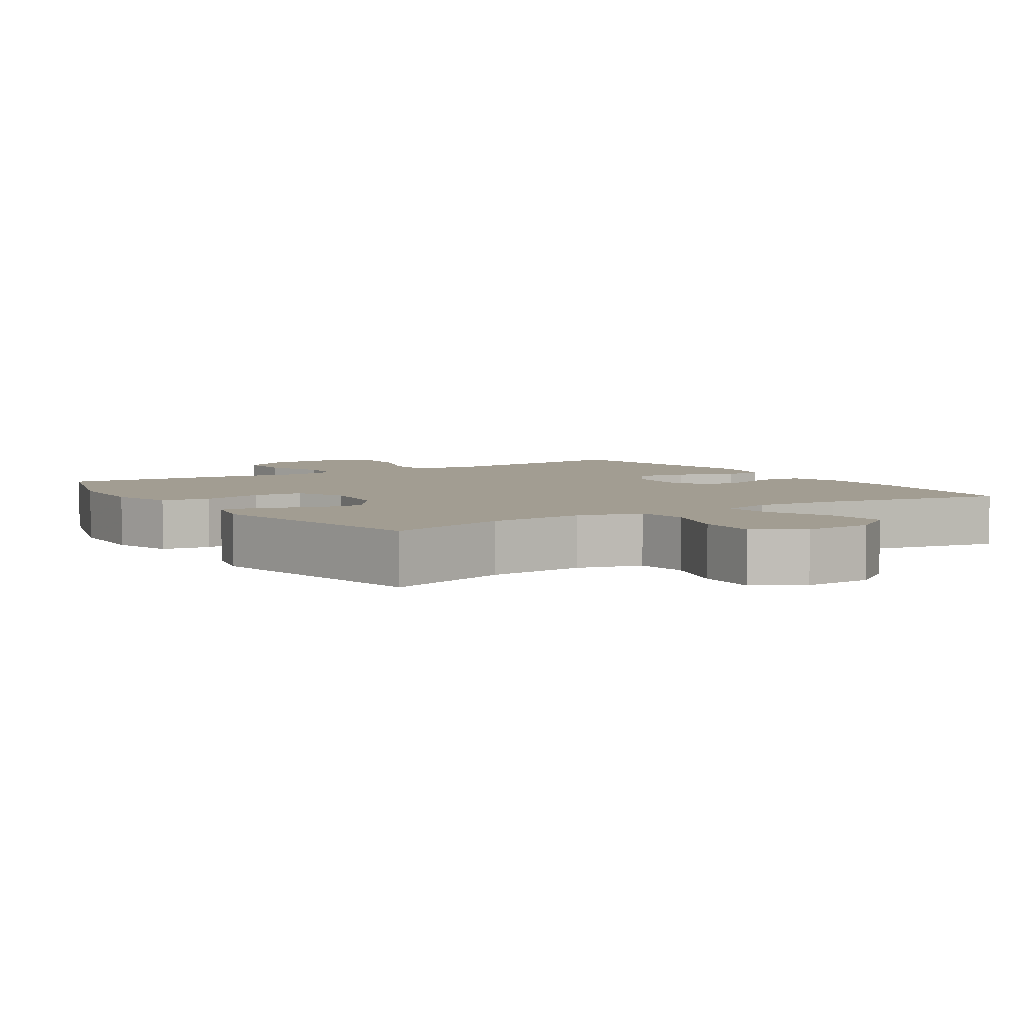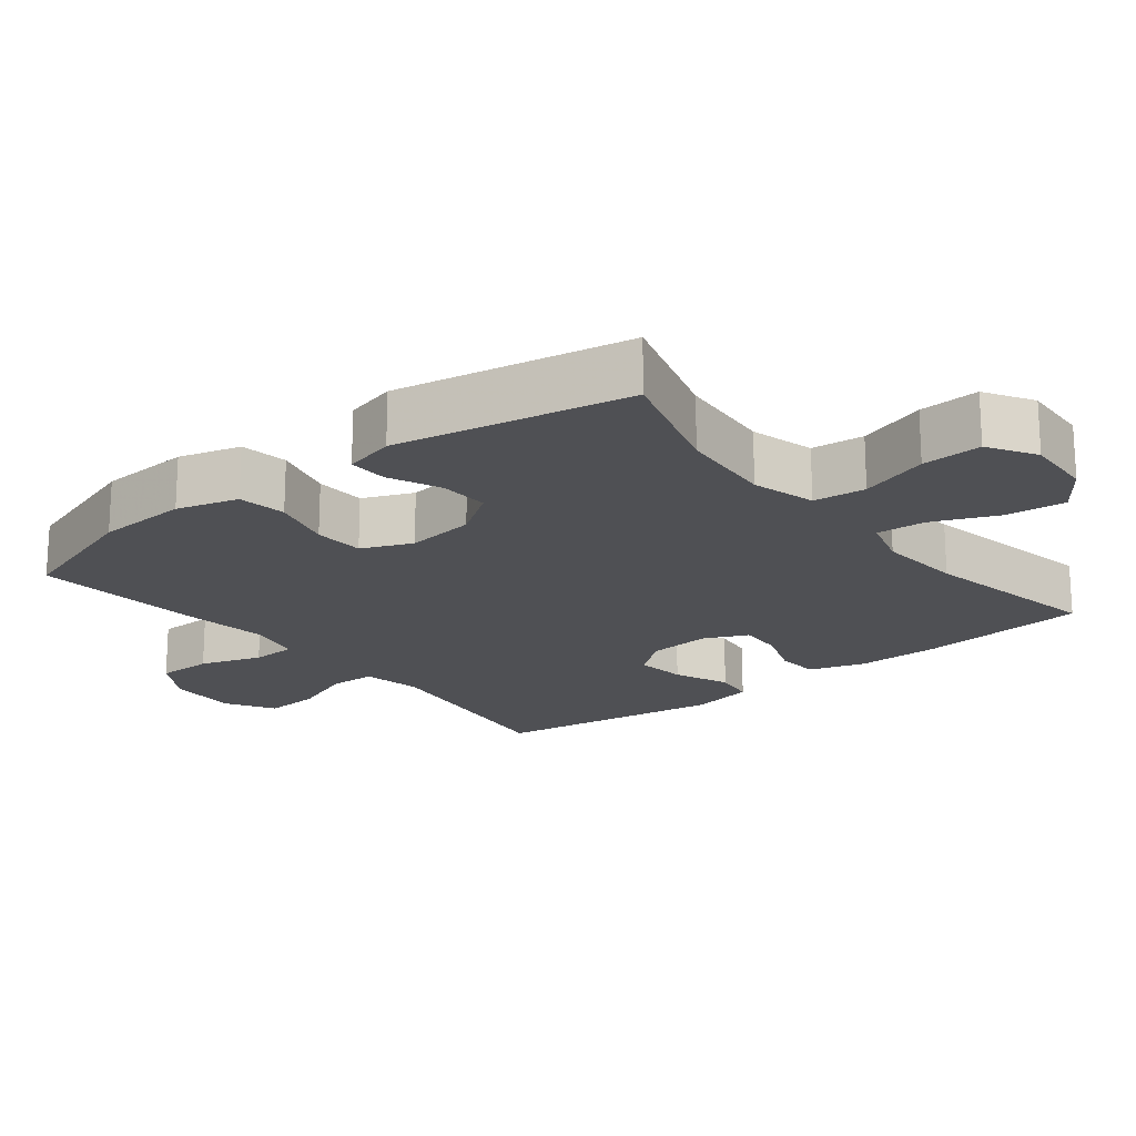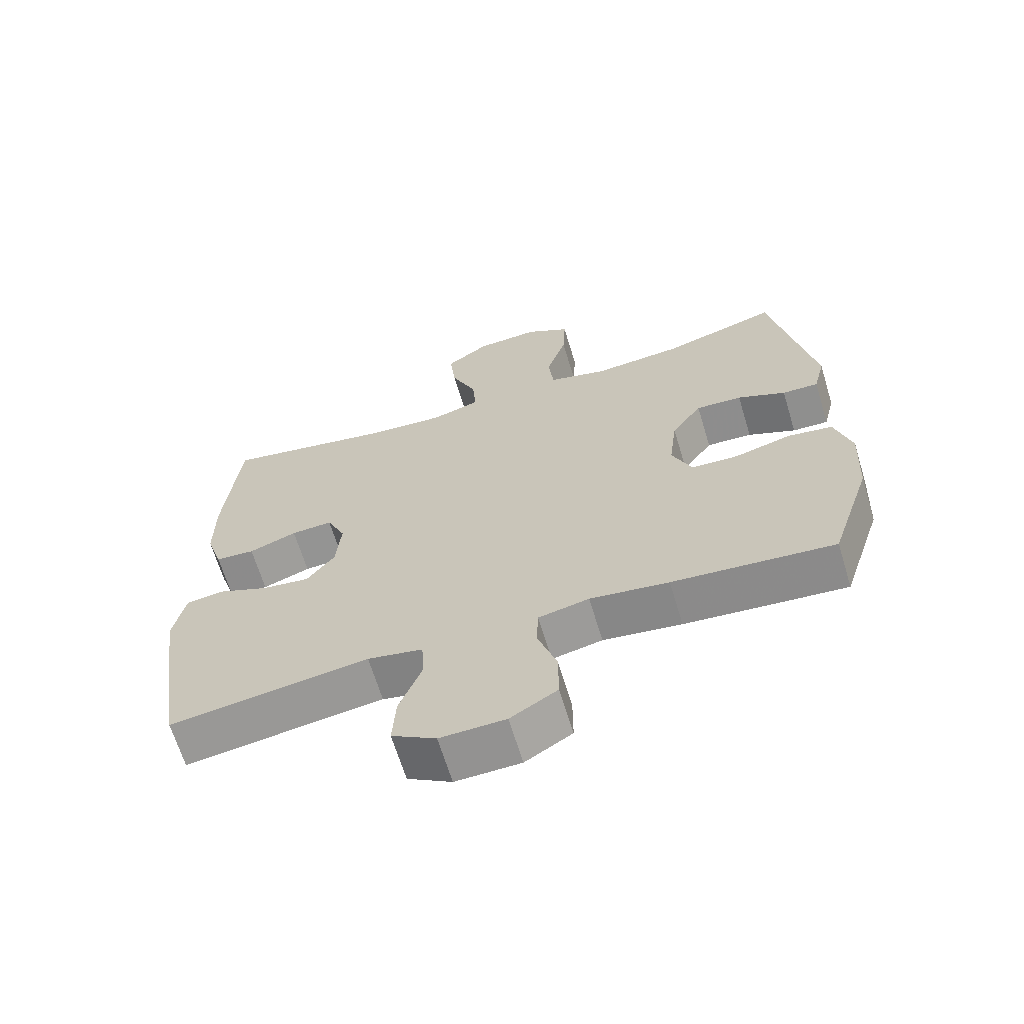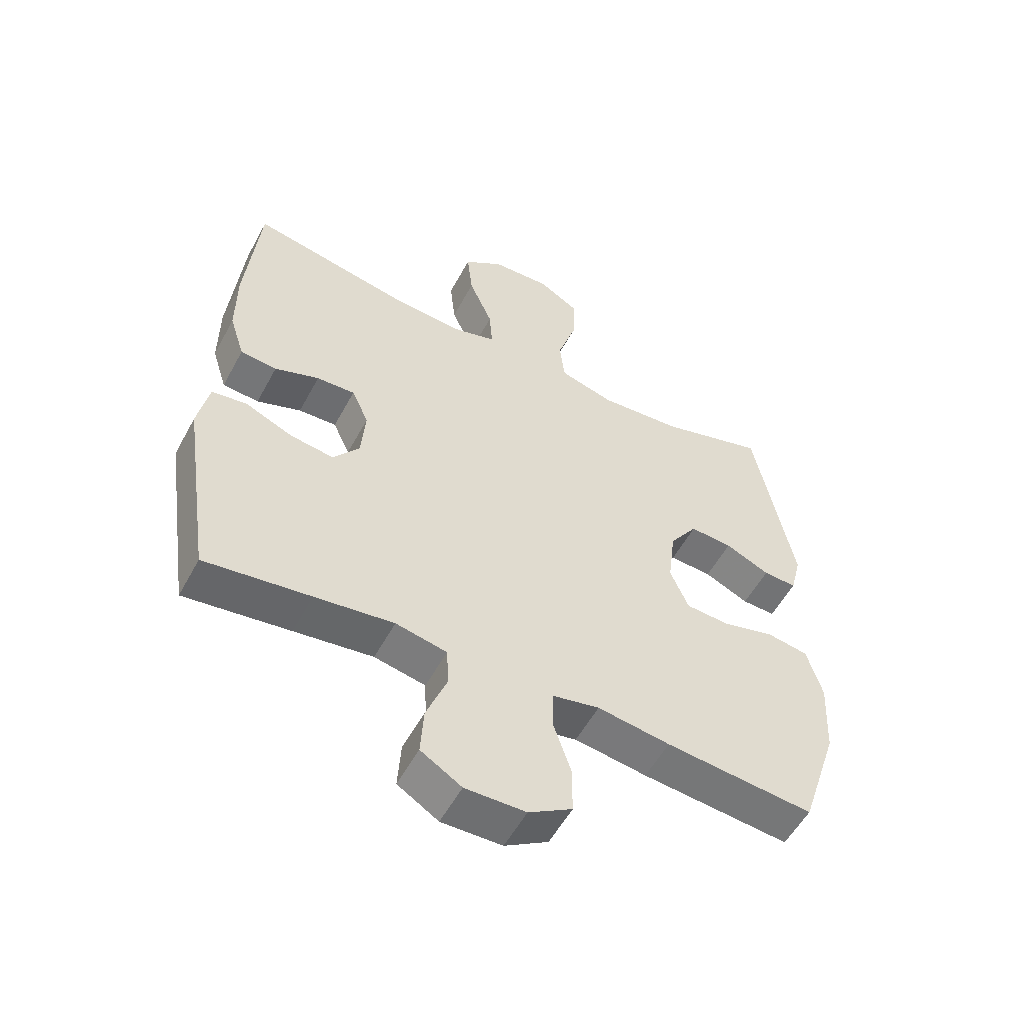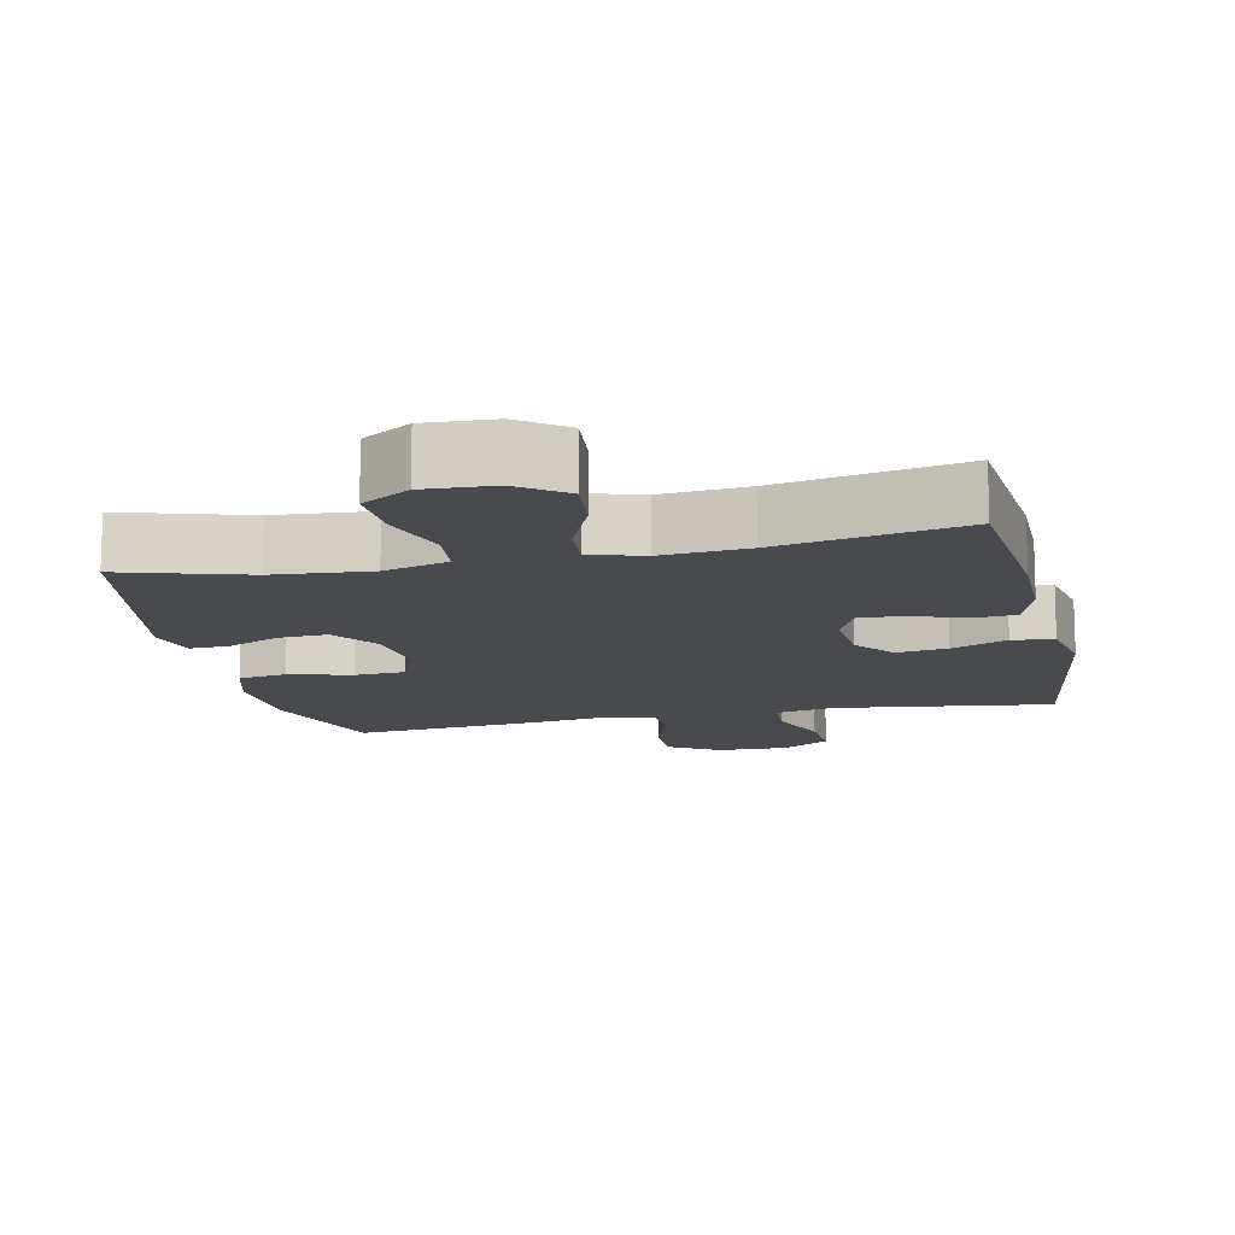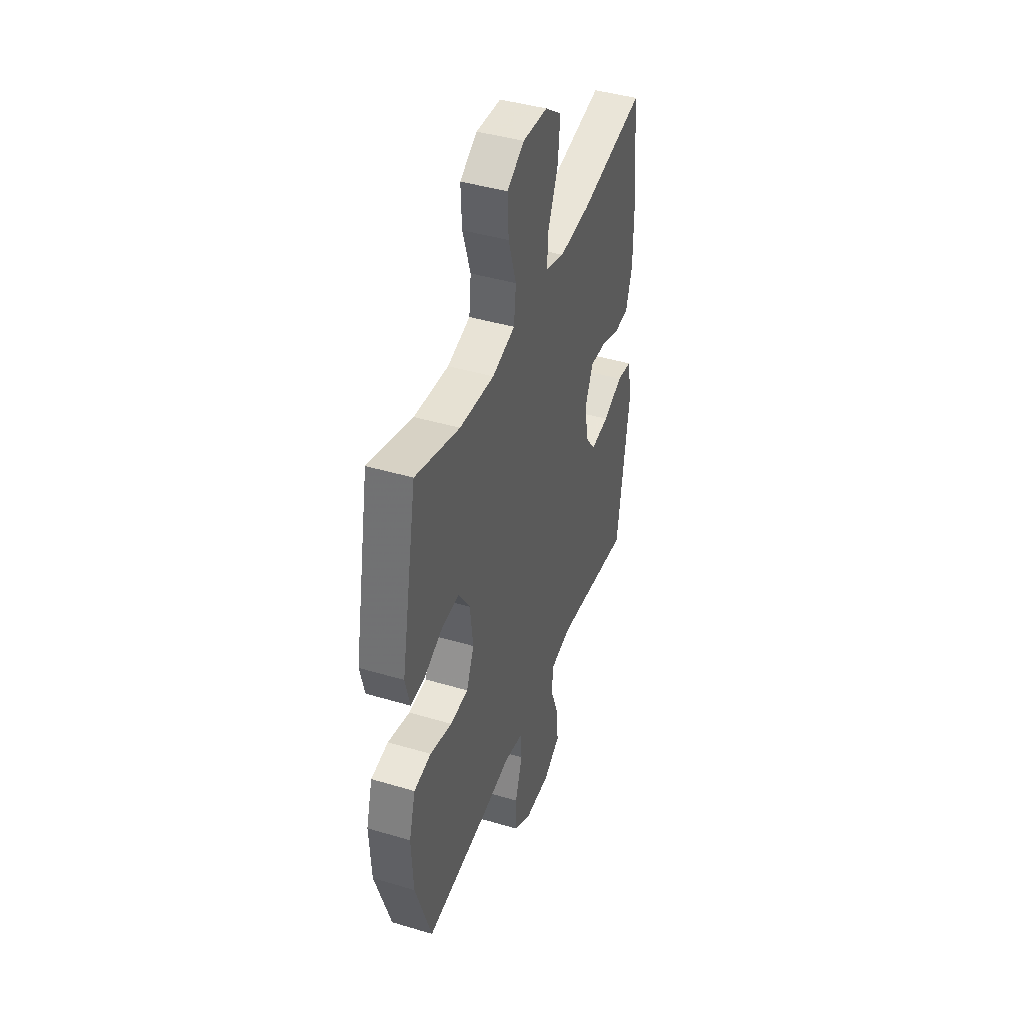
<metadata>
{"format":"obj","ext":"obj","renderer":"f3d","projection":"perspective","resolution":1024,"background":"white","views":[{"elev":4.9,"azim":-33.1,"up":"+Y"},{"elev":-19.2,"azim":-51.6,"up":"+Y"},{"elev":-66.0,"azim":-163.1,"up":"+Z"},{"elev":-55.1,"azim":151.9,"up":"+Z"},{"elev":-13.0,"azim":12.3,"up":"+Y"},{"elev":42.5,"azim":-70.4,"up":"+Z"}]}
</metadata>
<code>
v -0.5 0.07 0.5
v -0.326 0.07 0.448
v -0.19 0.07 0.437
v -0.1 0.07 0.462
v -0.092 0.07 0.536
v -0.123 0.07 0.633
v -0.127 0.07 0.718
v -0.06 0.07 0.759
v 0.037 0.07 0.754
v 0.102 0.07 0.707
v 0.093 0.07 0.623
v 0.054 0.07 0.531
v 0.049 0.07 0.462
v 0.123 0.07 0.44
v 0.243 0.07 0.45
v 0.5 0.07 0.5
v 0.522 0.07 0.261
v 0.522 0.07 0.143
v 0.497 0.07 0.064
v 0.437 0.07 0.059
v 0.364 0.07 0.086
v 0.301 0.07 0.089
v 0.273 0.07 0.027
v 0.28 0.07 -0.06
v 0.323 0.07 -0.117
v 0.395 0.07 -0.107
v 0.473 0.07 -0.074
v 0.531 0.07 -0.082
v 0.549 0.07 -0.173
v 0.5 0.07 -0.5
v 0.327 0.07 -0.477
v 0.198 0.07 -0.46
v 0.114 0.07 -0.477
v 0.111 0.07 -0.542
v 0.145 0.07 -0.63
v 0.15 0.07 -0.709
v 0.083 0.07 -0.75
v -0.016 0.07 -0.748
v -0.087 0.07 -0.705
v -0.087 0.07 -0.626
v -0.058 0.07 -0.539
v -0.06 0.07 -0.476
v -0.137 0.07 -0.46
v -0.256 0.07 -0.477
v -0.5 0.07 -0.5
v -0.563 0.07 -0.308
v -0.57 0.07 -0.178
v -0.545 0.07 -0.091
v -0.477 0.07 -0.08
v -0.39 0.07 -0.103
v -0.319 0.07 -0.099
v -0.289 0.07 -0.028
v -0.301 0.07 0.07
v -0.347 0.07 0.137
v -0.417 0.07 0.133
v -0.49 0.07 0.1
v -0.545 0.07 0.098
v -0.563 0.07 0.17
v -0.5 0 0.5
v -0.326 0 0.448
v -0.19 0 0.437
v -0.1 0 0.462
v -0.092 0 0.536
v -0.123 0 0.633
v -0.127 0 0.718
v -0.06 0 0.759
v 0.037 0 0.754
v 0.102 0 0.707
v 0.093 0 0.623
v 0.054 0 0.531
v 0.049 0 0.462
v 0.123 0 0.44
v 0.243 0 0.45
v 0.5 0 0.5
v 0.522 0 0.261
v 0.522 0 0.143
v 0.497 0 0.064
v 0.437 0 0.059
v 0.364 0 0.086
v 0.301 0 0.089
v 0.273 0 0.027
v 0.28 0 -0.06
v 0.323 0 -0.117
v 0.395 0 -0.107
v 0.473 0 -0.074
v 0.531 0 -0.082
v 0.549 0 -0.173
v 0.5 0 -0.5
v 0.327 0 -0.477
v 0.198 0 -0.46
v 0.114 0 -0.477
v 0.111 0 -0.542
v 0.145 0 -0.63
v 0.15 0 -0.709
v 0.083 0 -0.75
v -0.016 0 -0.748
v -0.087 0 -0.705
v -0.087 0 -0.626
v -0.058 0 -0.539
v -0.06 0 -0.476
v -0.137 0 -0.46
v -0.256 0 -0.477
v -0.5 0 -0.5
v -0.563 0 -0.308
v -0.57 0 -0.178
v -0.545 0 -0.091
v -0.477 0 -0.08
v -0.39 0 -0.103
v -0.319 0 -0.099
v -0.289 0 -0.028
v -0.301 0 0.07
v -0.347 0 0.137
v -0.417 0 0.133
v -0.49 0 0.1
v -0.545 0 0.098
v -0.563 0 0.17
f 55 56 57 58
f 54 55 58 1
f 53 54 1 2
f 52 53 2 3
f 47 48 49 50
f 47 50 51
f 46 47 51
f 43 44 45 46
f 42 43 46 51
f 38 39 40 41
f 38 41 42
f 37 38 42
f 34 35 36 37
f 33 34 37 42
f 32 33 42 51
f 28 29 30 31
f 26 27 28 31
f 25 26 31 32
f 24 25 32 51
f 18 19 20 21
f 18 21 22
f 15 16 17 18
f 14 15 18 22
f 13 14 22 23
f 9 10 11 12
f 9 12 13
f 8 9 13
f 5 6 7 8
f 4 5 8 13
f 52 3 4 13
f 24 51 52
f 13 23 24 52
f 116 115 114 113
f 59 116 113 112
f 60 59 112 111
f 61 60 111 110
f 108 107 106 105
f 109 108 105
f 109 105 104
f 104 103 102 101
f 109 104 101 100
f 99 98 97 96
f 100 99 96
f 100 96 95
f 95 94 93 92
f 100 95 92 91
f 109 100 91 90
f 89 88 87 86
f 89 86 85 84
f 90 89 84 83
f 109 90 83 82
f 79 78 77 76
f 80 79 76
f 76 75 74 73
f 80 76 73 72
f 81 80 72 71
f 70 69 68 67
f 71 70 67
f 71 67 66
f 66 65 64 63
f 71 66 63 62
f 71 62 61 110
f 110 109 82
f 110 82 81 71
f 1 59 60 2
f 2 60 61 3
f 3 61 62 4
f 4 62 63 5
f 5 63 64 6
f 6 64 65 7
f 7 65 66 8
f 8 66 67 9
f 9 67 68 10
f 10 68 69 11
f 11 69 70 12
f 12 70 71 13
f 13 71 72 14
f 14 72 73 15
f 15 73 74 16
f 16 74 75 17
f 17 75 76 18
f 18 76 77 19
f 19 77 78 20
f 20 78 79 21
f 21 79 80 22
f 22 80 81 23
f 23 81 82 24
f 24 82 83 25
f 25 83 84 26
f 26 84 85 27
f 27 85 86 28
f 28 86 87 29
f 29 87 88 30
f 30 88 89 31
f 31 89 90 32
f 32 90 91 33
f 33 91 92 34
f 34 92 93 35
f 35 93 94 36
f 36 94 95 37
f 37 95 96 38
f 38 96 97 39
f 39 97 98 40
f 40 98 99 41
f 41 99 100 42
f 42 100 101 43
f 43 101 102 44
f 44 102 103 45
f 45 103 104 46
f 46 104 105 47
f 47 105 106 48
f 48 106 107 49
f 49 107 108 50
f 50 108 109 51
f 51 109 110 52
f 52 110 111 53
f 53 111 112 54
f 54 112 113 55
f 55 113 114 56
f 56 114 115 57
f 57 115 116 58
f 58 116 59 1

</code>
